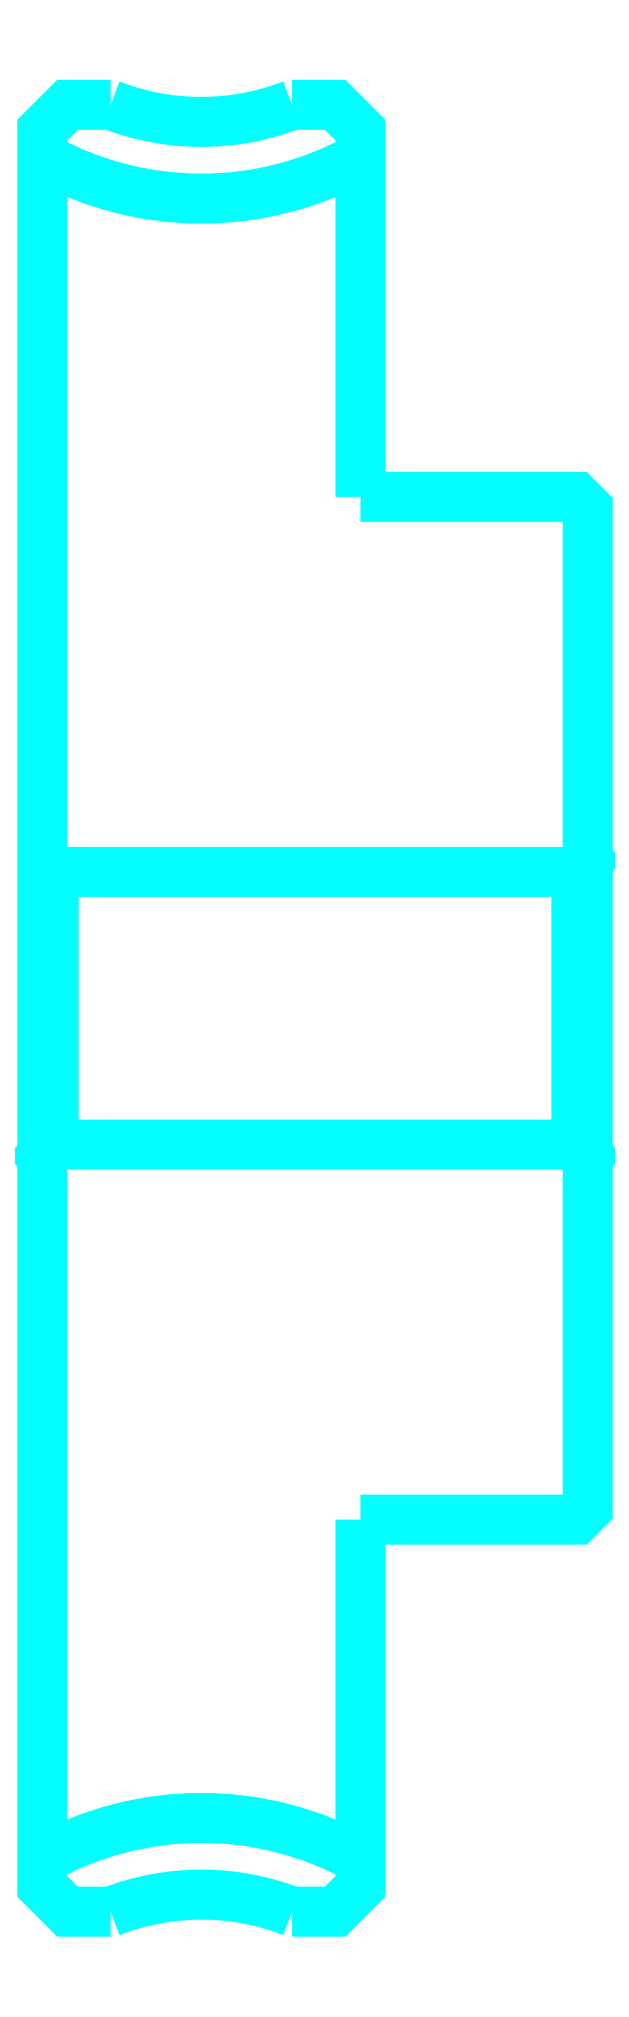
<metadata>
{"format":"dxf","ext":"dxf","renderer":"ezdxf+matplotlib","layout":"modelspace","background":"white","min_lineweight":24,"dpi":150}
</metadata>
<code>
0
SECTION
2
ENTITIES
0
ARC
8
0
10
86.02
20
141.8
30
0
40
14.38
50
240.9
51
299.1
0
ARC
8
0
10
86.02
20
41.81
30
0
40
14.38
50
60.86
51
119.1
0
ARC
8
0
10
86.02
20
141.8
30
0
40
11
50
248.7
51
291.3
0
ARC
8
0
10
86.02
20
41.81
30
0
40
11
50
68.72
51
111.3
0
LINE
8
0
10
103
20
98.31
30
0
11
102.5
21
97.81
31
0
0
LINE
8
0
10
103
20
85.31
30
0
11
102.5
21
85.81
31
0
0
LINE
8
0
10
79.02
20
85.31
30
0
11
79.52
21
85.81
31
0
0
POLYLINE
8
0
66
1
10
0
20
0
30
0
70
2
0
VERTEX
8
0
10
82.02
20
131.6
30
0
70
0
0
VERTEX
8
0
10
80.13
20
131.6
30
0
70
0
0
VERTEX
8
0
10
79.02
20
130.5
30
0
70
0
0
VERTEX
8
0
10
79.02
20
85.31
30
0
70
0
0
SEQEND
8
0
0
POLYLINE
8
0
66
1
10
0
20
0
30
0
70
2
0
VERTEX
8
0
10
79.02
20
85.31
30
0
70
0
0
VERTEX
8
0
10
79.02
20
53.18
30
0
70
0
0
VERTEX
8
0
10
80.13
20
52.06
30
0
70
0
0
VERTEX
8
0
10
82.02
20
52.06
30
0
70
0
0
SEQEND
8
0
0
POLYLINE
8
0
66
1
10
0
20
0
30
0
70
2
0
VERTEX
8
0
10
79.02
20
98.31
30
0
70
0
0
VERTEX
8
0
10
79.52
20
97.81
30
0
70
0
0
VERTEX
8
0
10
79.52
20
85.81
30
0
70
0
0
VERTEX
8
0
10
102.5
20
85.81
30
0
70
0
0
VERTEX
8
0
10
102.5
20
97.81
30
0
70
0
0
VERTEX
8
0
10
79.52
20
97.81
30
0
70
0
0
SEQEND
8
0
0
POLYLINE
8
0
66
1
10
0
20
0
30
0
70
2
0
VERTEX
8
0
10
93.02
20
114.3
30
0
70
0
0
VERTEX
8
0
10
93.02
20
130.5
30
0
70
0
0
VERTEX
8
0
10
91.9
20
131.6
30
0
70
0
0
VERTEX
8
0
10
90.01
20
131.6
30
0
70
0
0
SEQEND
8
0
0
POLYLINE
8
0
66
1
10
0
20
0
30
0
70
2
0
VERTEX
8
0
10
90.01
20
52.06
30
0
70
0
0
VERTEX
8
0
10
91.9
20
52.06
30
0
70
0
0
VERTEX
8
0
10
93.02
20
53.18
30
0
70
0
0
VERTEX
8
0
10
93.02
20
69.31
30
0
70
0
0
SEQEND
8
0
0
POLYLINE
8
0
66
1
10
0
20
0
30
0
70
2
0
VERTEX
8
0
10
93.02
20
69.31
30
0
70
0
0
VERTEX
8
0
10
102.5
20
69.31
30
0
70
0
0
VERTEX
8
0
10
103
20
69.81
30
0
70
0
0
VERTEX
8
0
10
103
20
113.8
30
0
70
0
0
VERTEX
8
0
10
102.5
20
114.3
30
0
70
0
0
VERTEX
8
0
10
93.02
20
114.3
30
0
70
0
0
SEQEND
8
0
0
ENDSEC
0
EOF

</code>
